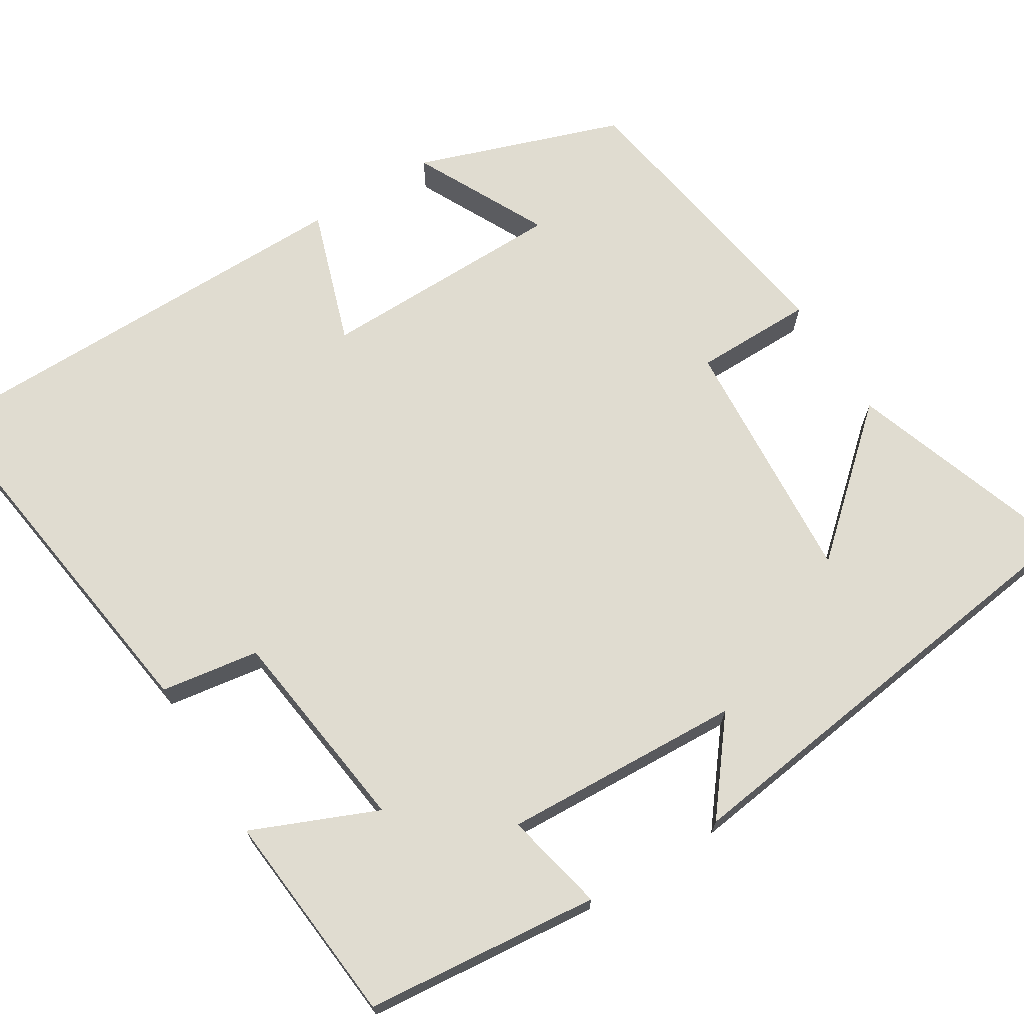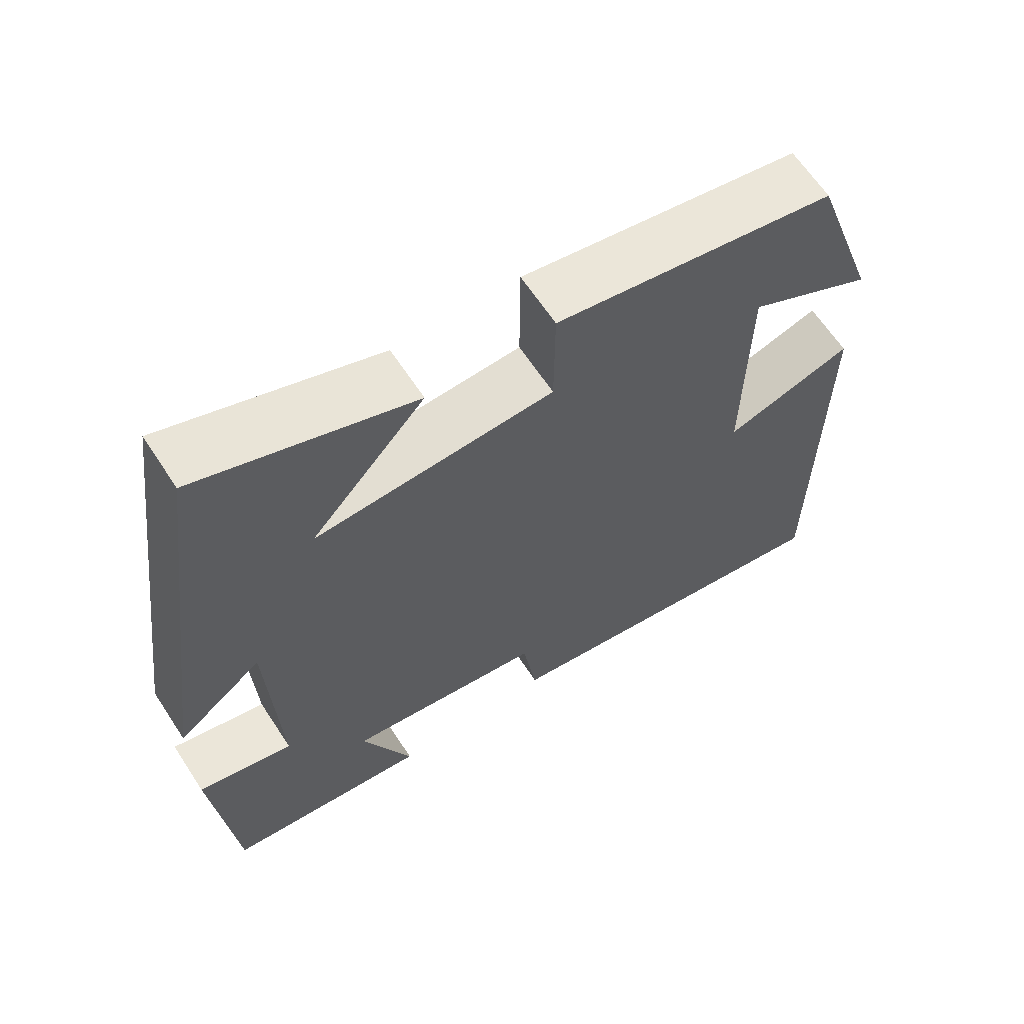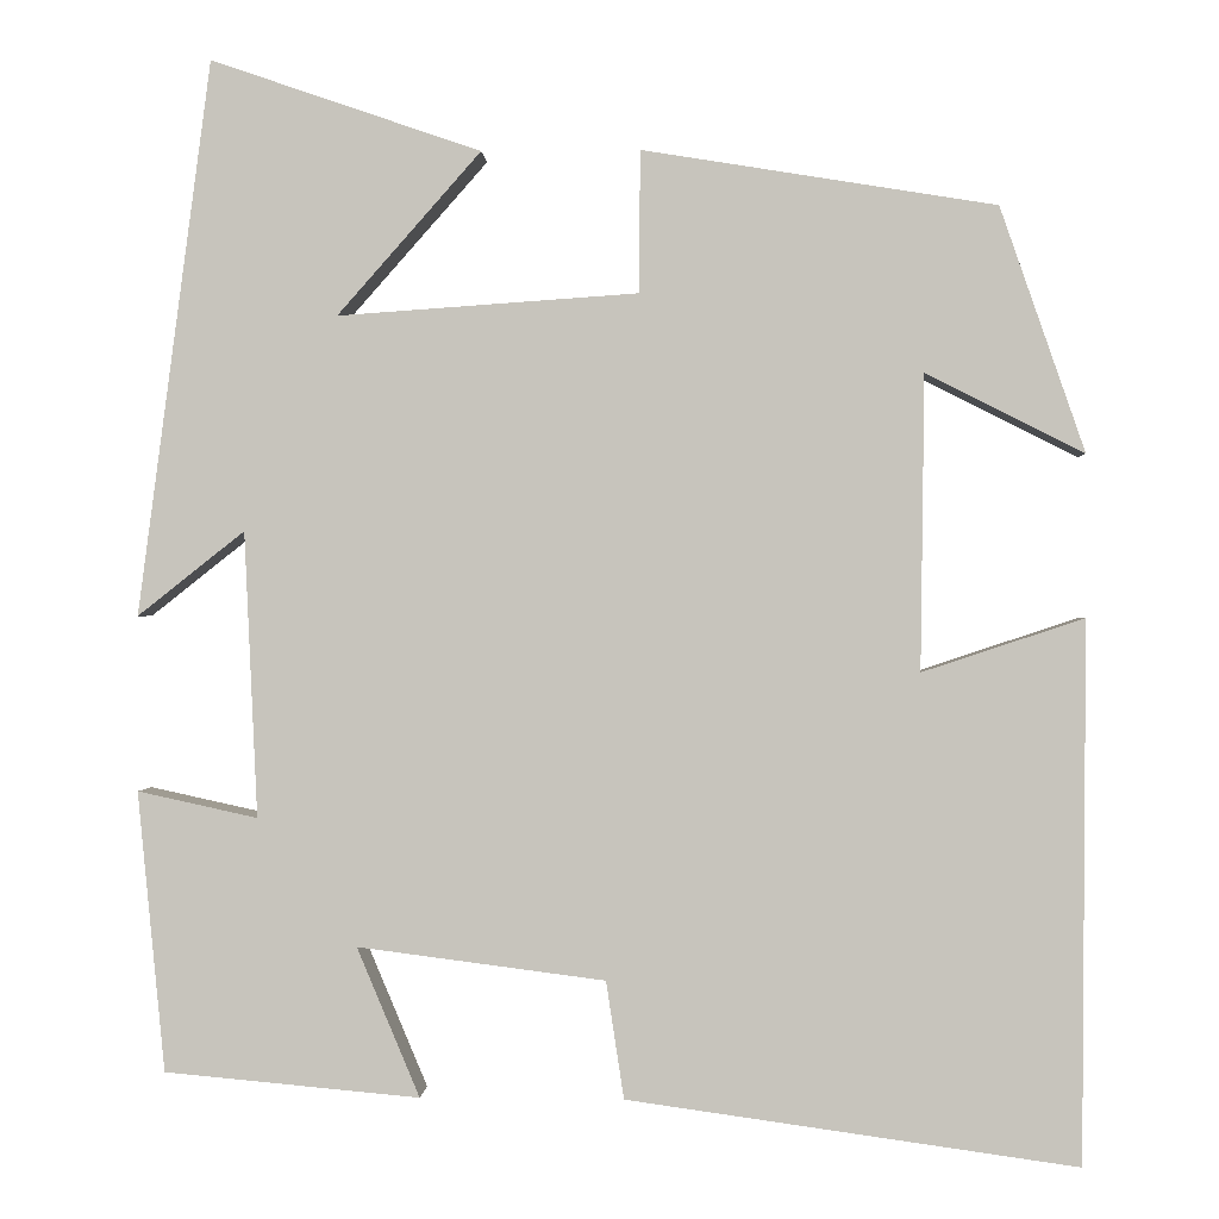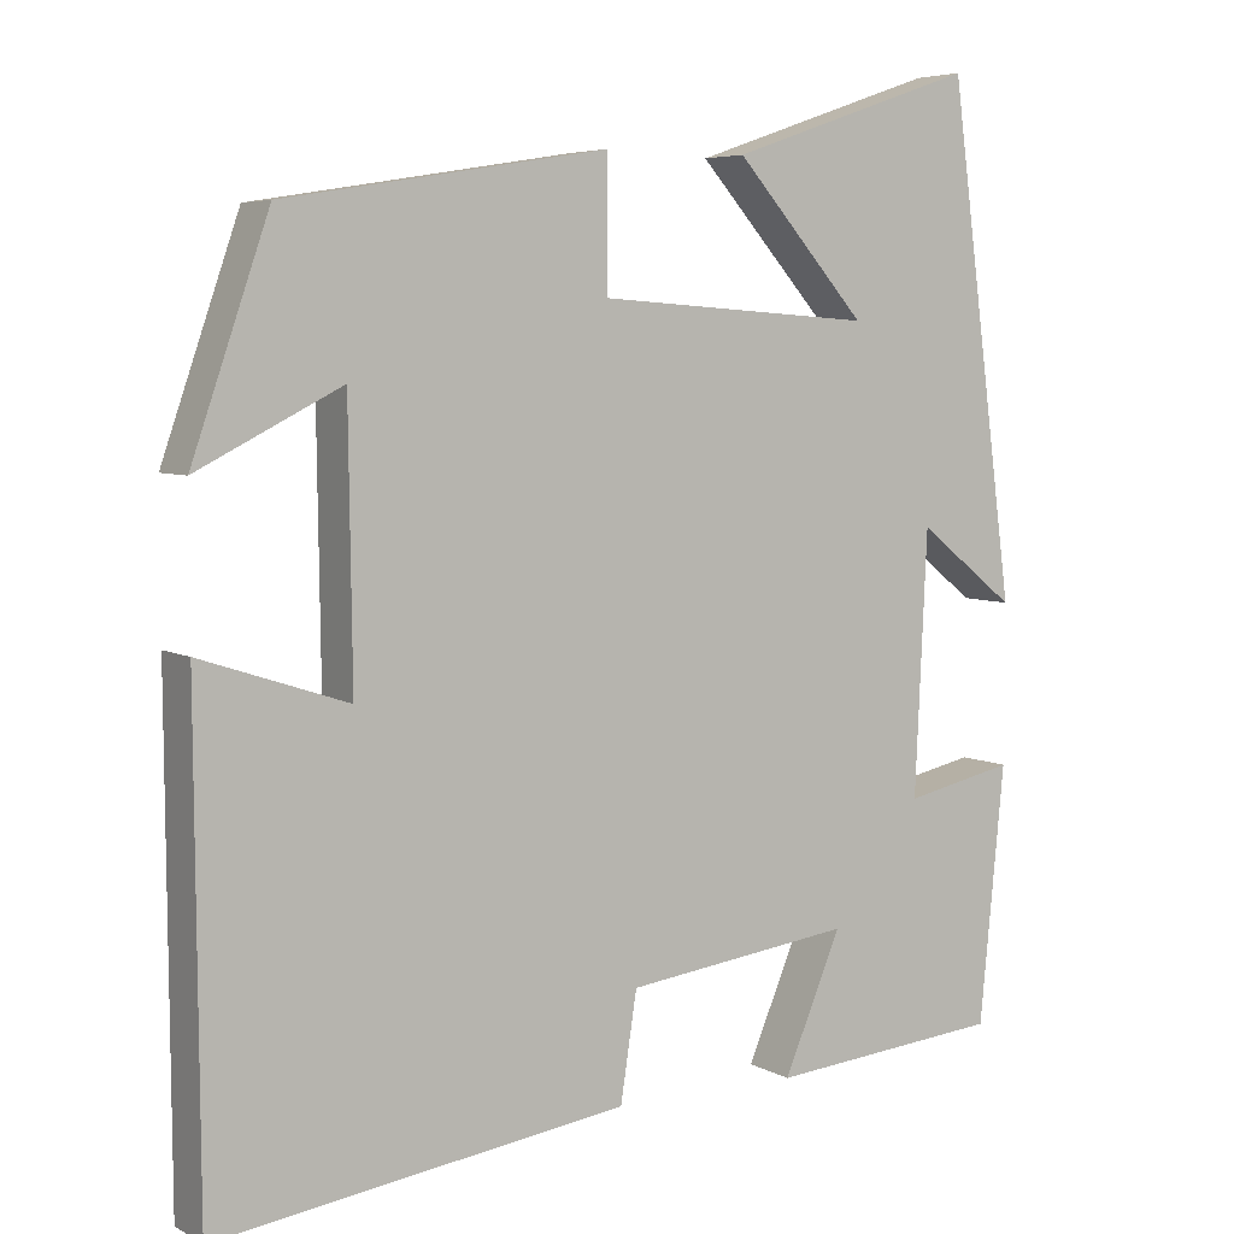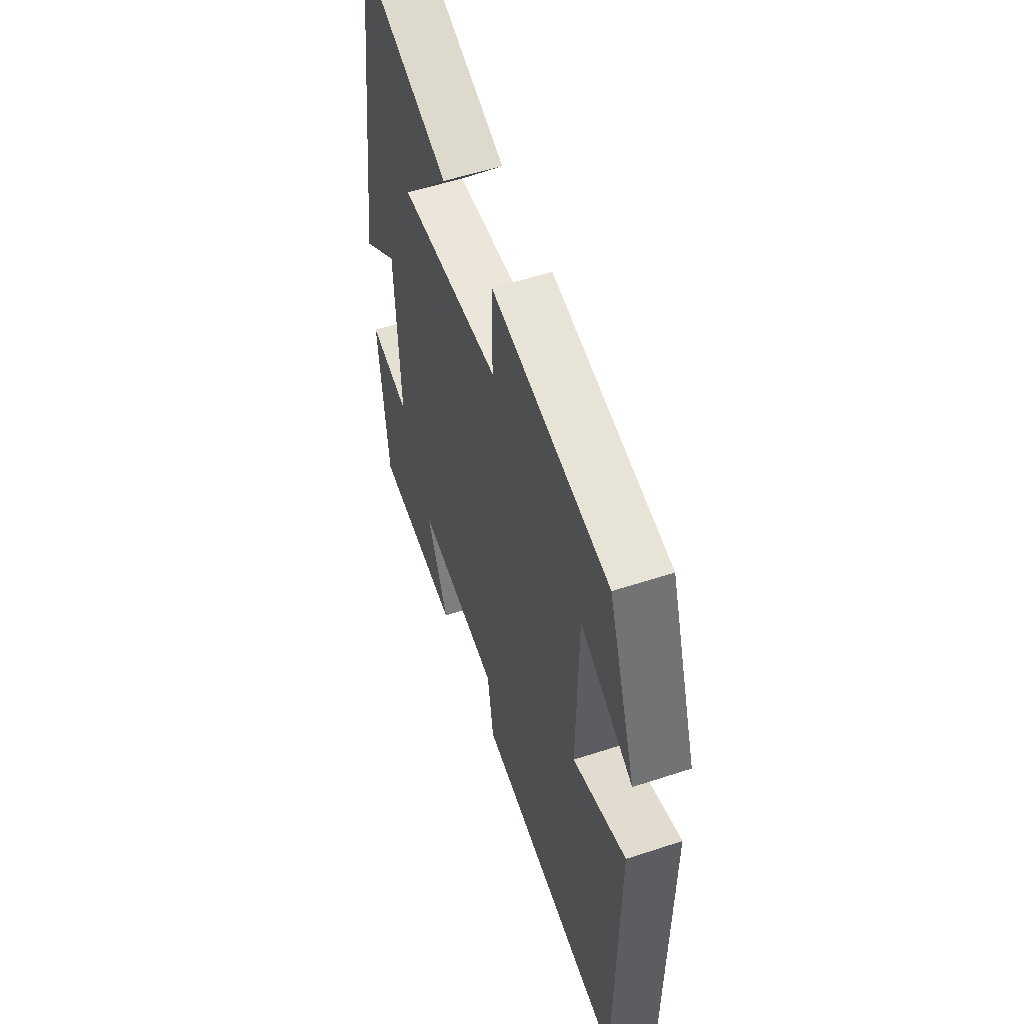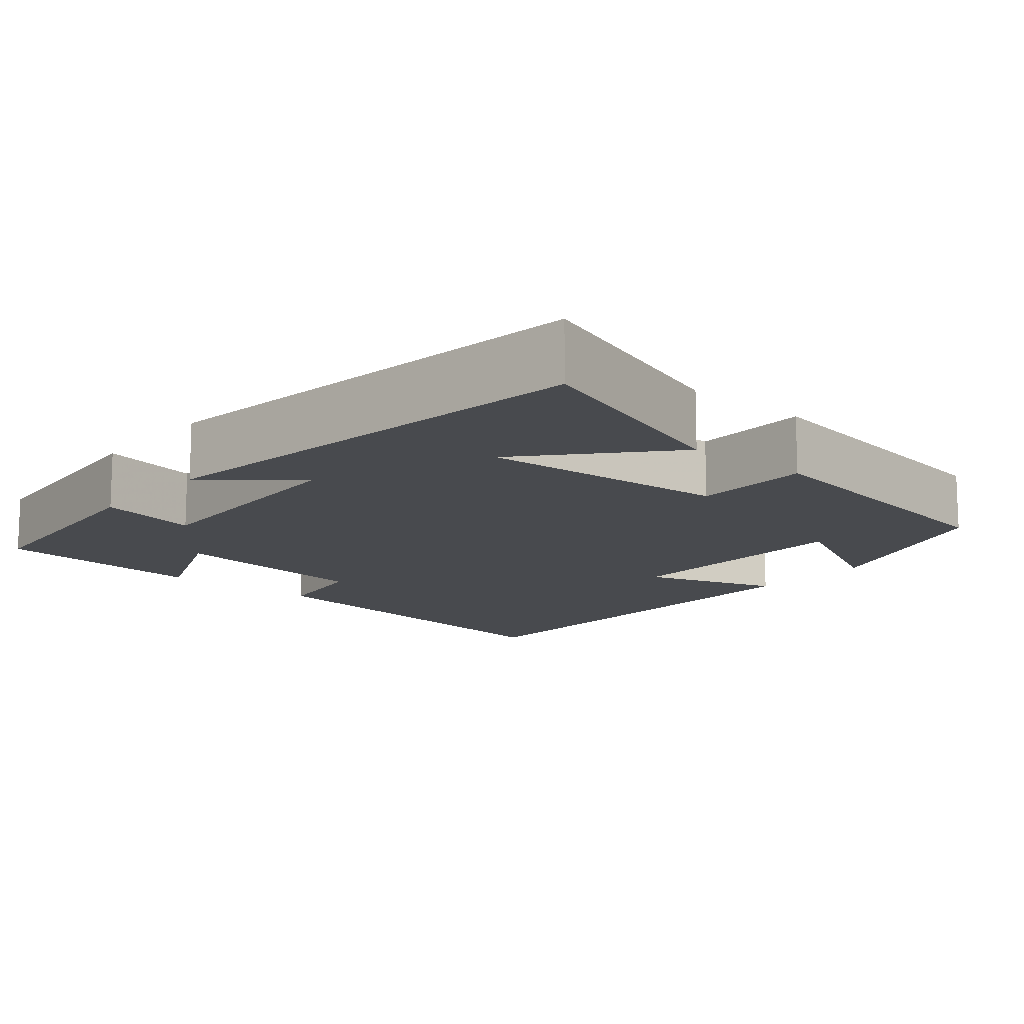
<metadata>
{"format":"obj","ext":"obj","renderer":"f3d","projection":"perspective","resolution":1024,"background":"white","views":[{"elev":69.7,"azim":-121.7,"up":"+Y"},{"elev":63.8,"azim":-33.2,"up":"+Z"},{"elev":-0.1,"azim":2.8,"up":"+Z"},{"elev":5.6,"azim":147.8,"up":"+Z"},{"elev":54.7,"azim":70.8,"up":"+Z"},{"elev":-13.3,"azim":-40.2,"up":"+Y"}]}
</metadata>
<code>
v 0.496 0.07 -0.567
v 0.017 0.07 -0.5
v -0.002 0.07 -0.375
v -0.266 0.07 -0.341
v -0.199 0.07 -0.5
v -0.471 0.07 -0.475
v -0.5 0.07 -0.177
v -0.372 0.07 -0.205
v -0.386 0.07 0.099
v -0.5 0.07 0.009
v -0.422 0.07 0.599
v -0.134 0.07 0.5
v -0.287 0.07 0.327
v 0.033 0.07 0.349
v 0.034 0.07 0.5
v 0.41 0.07 0.439
v 0.5 0.07 0.179
v 0.332 0.07 0.264
v 0.328 0.07 -0.05
v 0.5 0.07 0.007
v 0.496 0 -0.567
v 0.017 0 -0.5
v -0.002 0 -0.375
v -0.266 0 -0.341
v -0.199 0 -0.5
v -0.471 0 -0.475
v -0.5 0 -0.177
v -0.372 0 -0.205
v -0.386 0 0.099
v -0.5 0 0.009
v -0.422 0 0.599
v -0.134 0 0.5
v -0.287 0 0.327
v 0.033 0 0.349
v 0.034 0 0.5
v 0.41 0 0.439
v 0.5 0 0.179
v 0.332 0 0.264
v 0.328 0 -0.05
v 0.5 0 0.007
f 1 2 3
f 20 1 3
f 19 20 3
f 18 19 3 4
f 15 16 17 18
f 14 15 18
f 13 14 18 4
f 11 12 13
f 9 10 11 13
f 8 9 13 4
f 6 7 8
f 5 6 8
f 4 5 8
f 23 22 21
f 23 21 40
f 23 40 39
f 24 23 39 38
f 38 37 36 35
f 38 35 34
f 24 38 34 33
f 33 32 31
f 33 31 30 29
f 24 33 29 28
f 28 27 26
f 28 26 25
f 28 25 24
f 1 21 22 2
f 2 22 23 3
f 3 23 24 4
f 4 24 25 5
f 5 25 26 6
f 6 26 27 7
f 7 27 28 8
f 8 28 29 9
f 9 29 30 10
f 10 30 31 11
f 11 31 32 12
f 12 32 33 13
f 13 33 34 14
f 14 34 35 15
f 15 35 36 16
f 16 36 37 17
f 17 37 38 18
f 18 38 39 19
f 19 39 40 20
f 20 40 21 1

</code>
